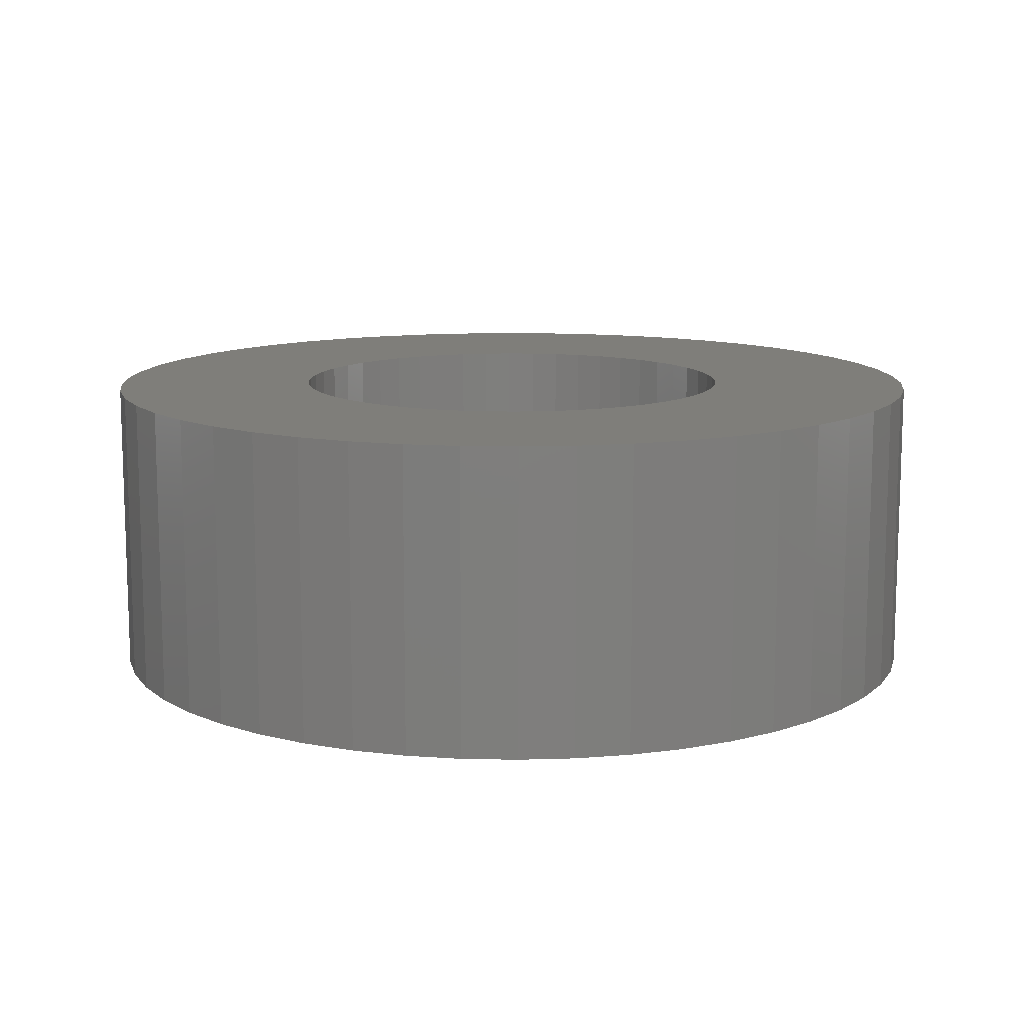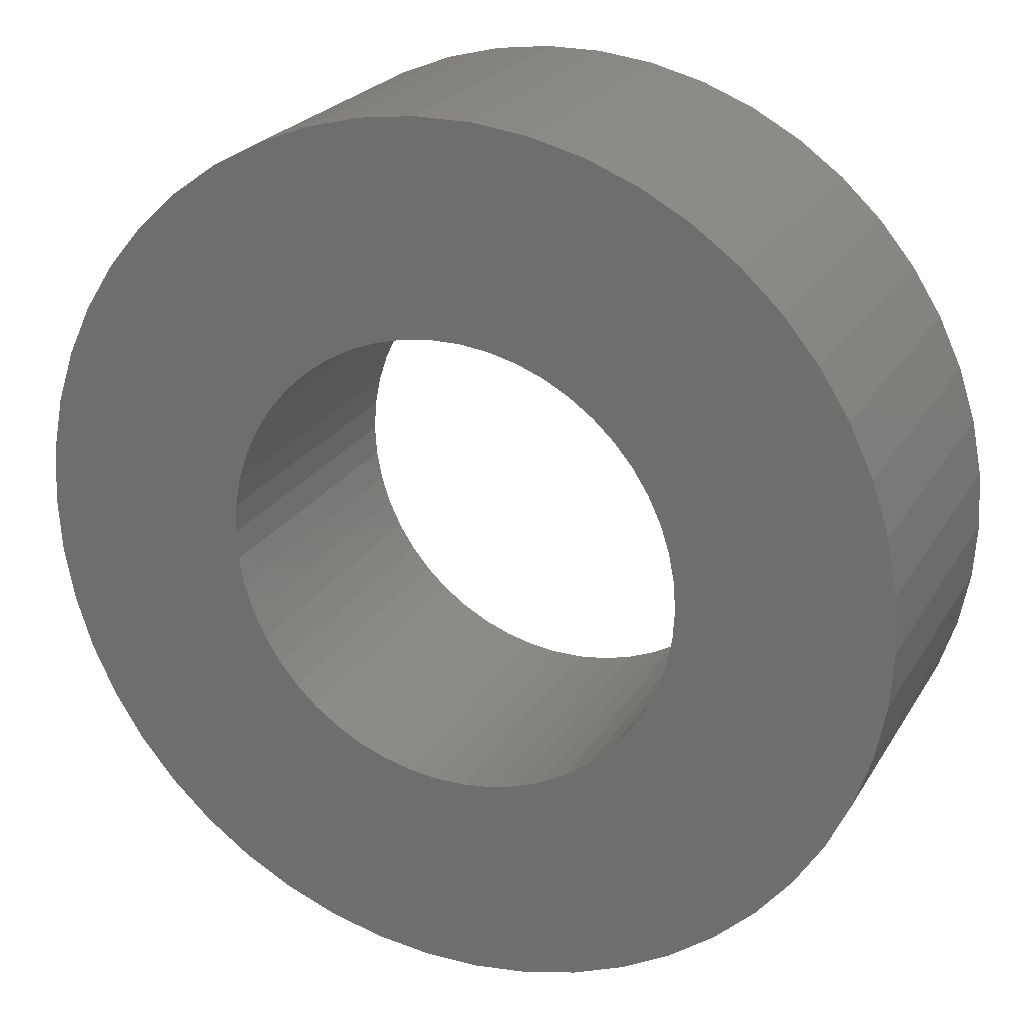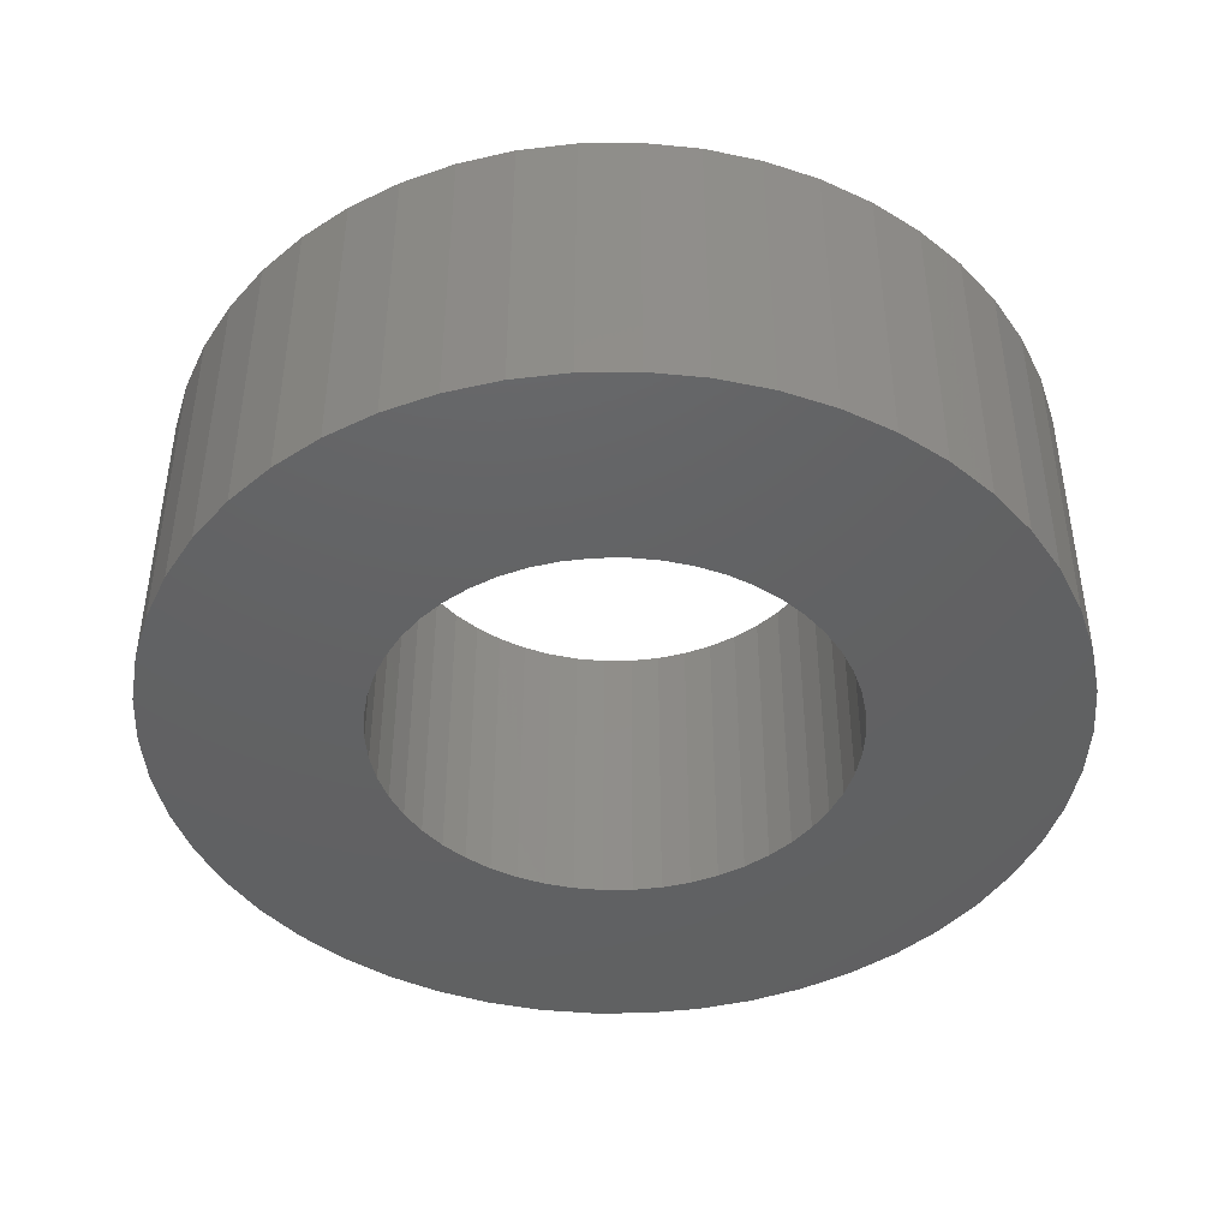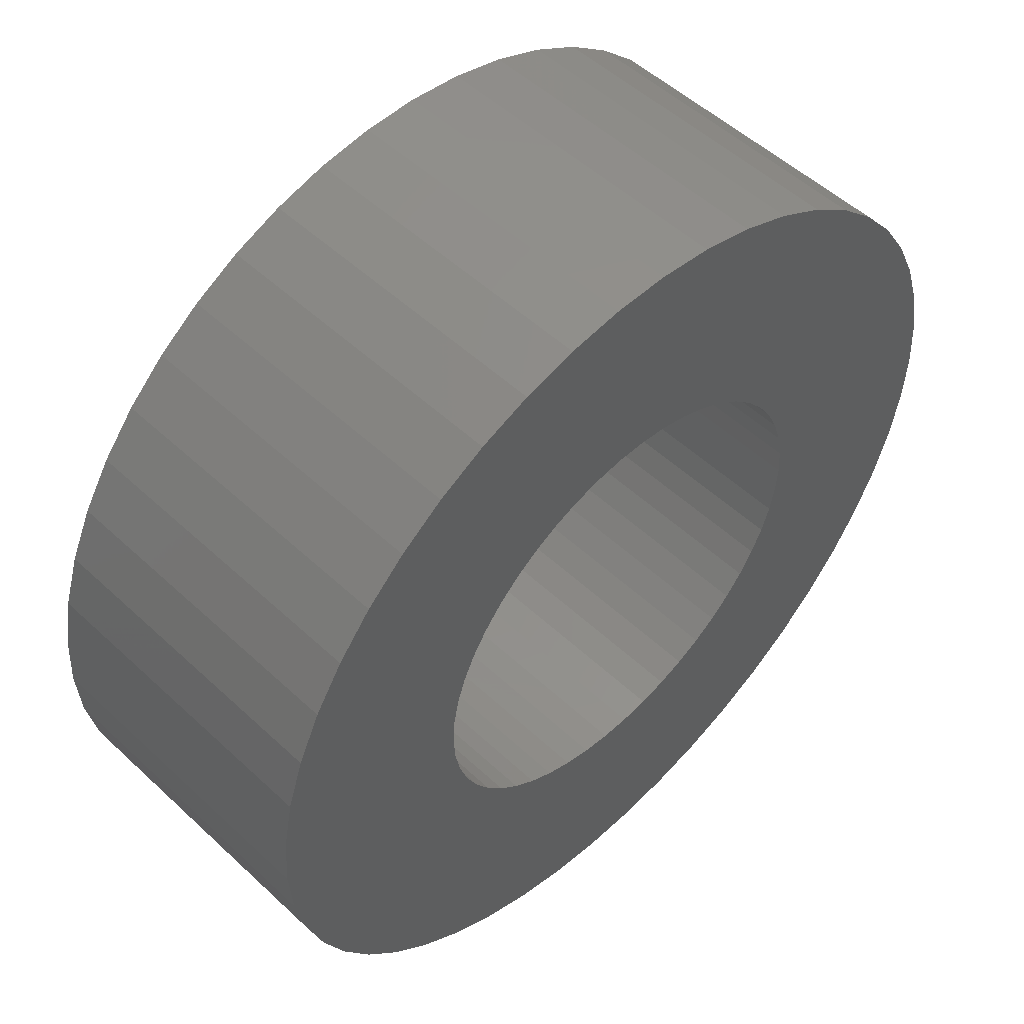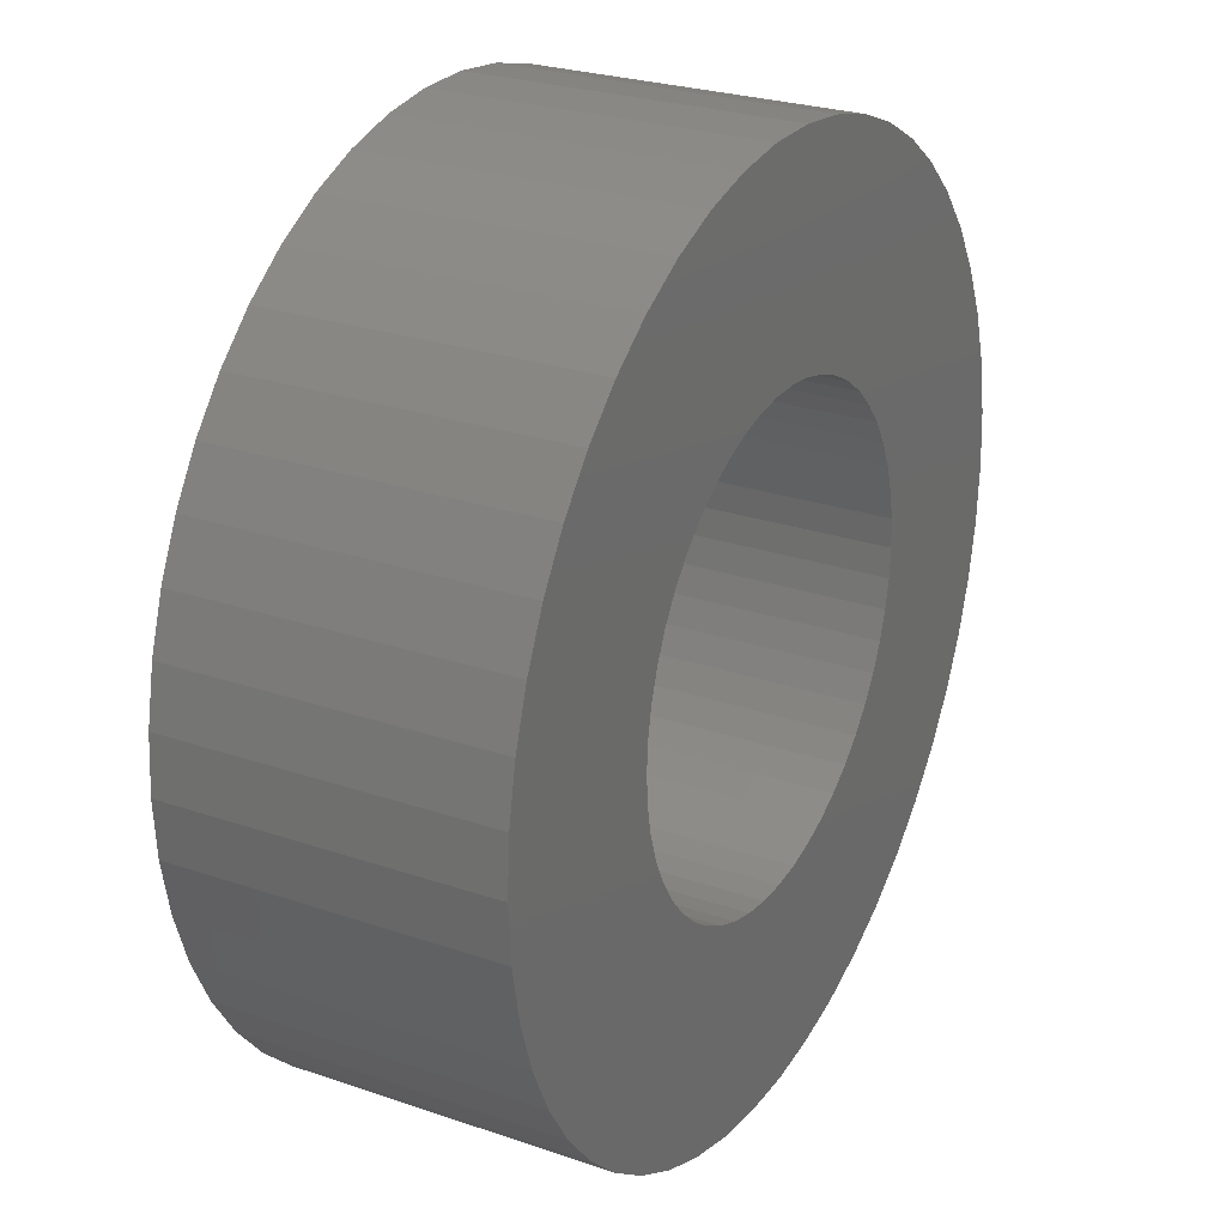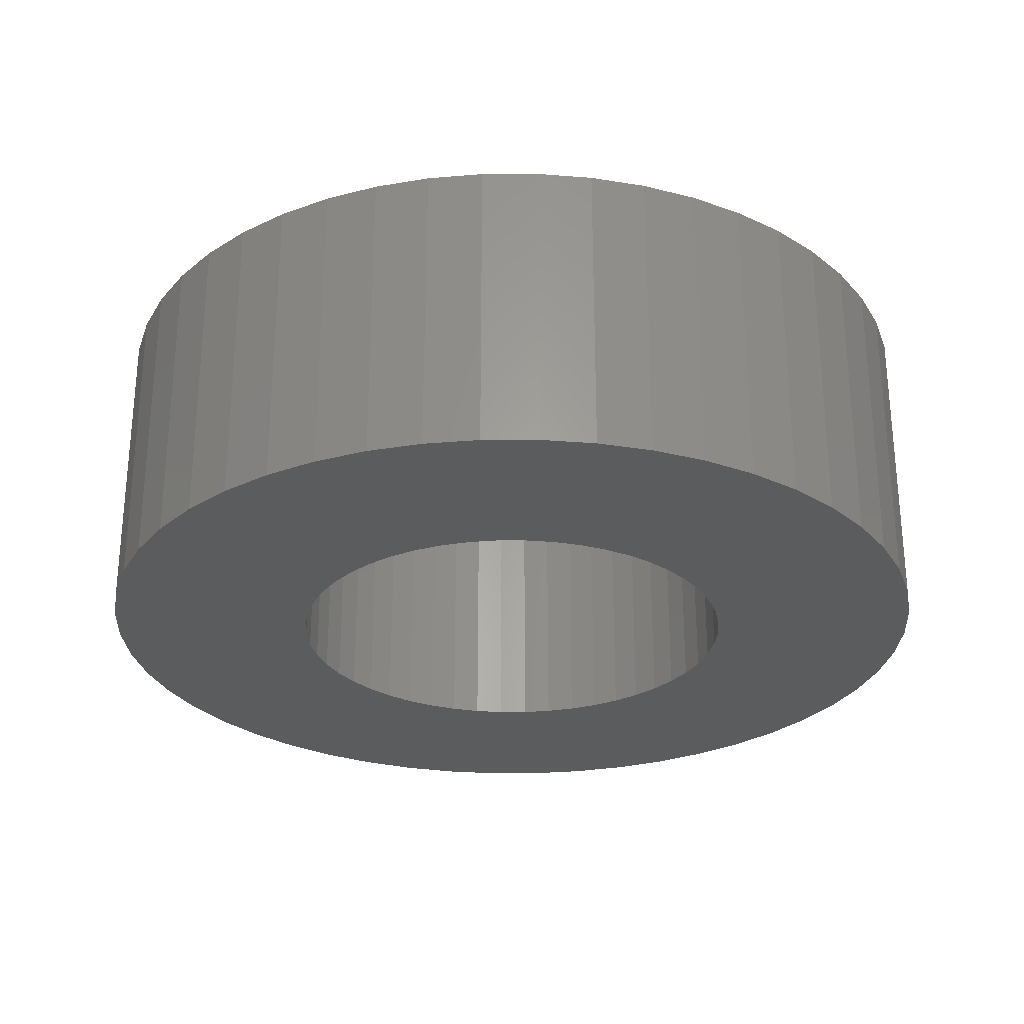
<metadata>
{"format":"stl","ext":"stl","renderer":"f3d","projection":"perspective","resolution":1024,"background":"white","views":[{"elev":11.7,"azim":110.8,"up":"+Z"},{"elev":23.3,"azim":23.6,"up":"+Y"},{"elev":-43.9,"azim":-100.1,"up":"+Z"},{"elev":52.2,"azim":135.1,"up":"+Y"},{"elev":26.2,"azim":-61.6,"up":"+Y"},{"elev":-27.7,"azim":-150.9,"up":"+Z"}]}
</metadata>
<code>
# stl→obj: 200 verts, 400 faces
v 10 0 3.5
v 9.921 1.253 -3.5
v 9.921 1.253 3.5
v 10 0 -3.5
v -10 0 -3.5
v -9.921 1.253 3.5
v -9.921 1.253 -3.5
v -10 0 3.5
v 0.6279 9.98 -3.5
v -0.6279 9.98 3.5
v 0.6279 9.98 3.5
v -0.6279 9.98 -3.5
v -0.6279 -9.98 -3.5
v 0.6279 -9.98 3.5
v -0.6279 -9.98 3.5
v 0.6279 -9.98 -3.5
v 7.29 6.845 -3.5
v 6.374 7.705 3.5
v 7.29 6.845 3.5
v 6.374 7.705 -3.5
v -6.374 7.705 -3.5
v -7.29 6.845 3.5
v -6.374 7.705 3.5
v -7.29 6.845 -3.5
v -3.09 9.511 -3.5
v -4.258 9.048 3.5
v -3.09 9.511 3.5
v -4.258 9.048 -3.5
v 9.298 3.681 3.5
v 8.763 4.818 -3.5
v 8.763 4.818 3.5
v 9.298 3.681 -3.5
v 8.09 5.878 -3.5
v 8.09 5.878 3.5
v 4.258 9.048 -3.5
v 3.09 9.511 3.5
v 4.258 9.048 3.5
v 3.09 9.511 -3.5
v 1.874 9.823 3.5
v 1.874 9.823 -3.5
v 5.358 8.443 -3.5
v 5.358 8.443 3.5
v -8.763 4.818 -3.5
v -8.09 5.878 3.5
v -8.09 5.878 -3.5
v -8.763 4.818 3.5
v -9.686 2.487 -3.5
v -9.298 3.681 3.5
v -9.298 3.681 -3.5
v -9.686 2.487 3.5
v -5.358 8.443 3.5
v -5.358 8.443 -3.5
v -1.874 9.823 3.5
v -1.874 9.823 -3.5
v 1.874 -9.823 3.5
v 1.874 -9.823 -3.5
v 9.686 2.487 3.5
v 9.686 2.487 -3.5
v 5.25 0 3.5
v 5.209 0.658 3.5
v 9.921 -1.253 3.5
v 5.085 1.306 3.5
v 5.209 -0.658 3.5
v 4.881 1.933 3.5
v 9.686 -2.487 3.5
v 4.601 2.529 3.5
v 5.085 -1.306 3.5
v 4.247 3.086 3.5
v 9.298 -3.681 3.5
v 3.827 3.594 3.5
v 4.881 -1.933 3.5
v 3.346 4.045 3.5
v 8.763 -4.818 3.5
v 4.601 -2.529 3.5
v 2.813 4.433 3.5
v 2.235 4.75 3.5
v 1.622 4.993 3.5
v 0.9838 5.157 3.5
v 0.3296 5.24 3.5
v -0.3296 5.24 3.5
v -0.9838 5.157 3.5
v -1.622 4.993 3.5
v -2.235 4.75 3.5
v -2.813 4.433 3.5
v -3.346 4.045 3.5
v -3.827 3.594 3.5
v -4.247 3.086 3.5
v -4.601 2.529 3.5
v 8.09 -5.878 3.5
v 4.247 -3.086 3.5
v 7.29 -6.845 3.5
v 3.827 -3.594 3.5
v 6.374 -7.705 3.5
v 3.346 -4.045 3.5
v 5.358 -8.443 3.5
v 2.813 -4.433 3.5
v 4.258 -9.048 3.5
v 2.235 -4.75 3.5
v 3.09 -9.511 3.5
v 1.622 -4.993 3.5
v 0.9838 -5.157 3.5
v 0.3296 -5.24 3.5
v -0.3296 -5.24 3.5
v -0.9838 -5.157 3.5
v -1.874 -9.823 3.5
v -1.622 -4.993 3.5
v -3.09 -9.511 3.5
v -2.235 -4.75 3.5
v -4.258 -9.048 3.5
v -2.813 -4.433 3.5
v -5.358 -8.443 3.5
v -3.346 -4.045 3.5
v -6.374 -7.705 3.5
v -3.827 -3.594 3.5
v -7.29 -6.845 3.5
v -4.247 -3.086 3.5
v -8.09 -5.878 3.5
v -4.601 -2.529 3.5
v -8.763 -4.818 3.5
v -4.881 -1.933 3.5
v -9.298 -3.681 3.5
v -5.085 -1.306 3.5
v -9.686 -2.487 3.5
v -5.209 -0.658 3.5
v -9.921 -1.253 3.5
v -5.25 0 3.5
v -4.881 1.933 3.5
v -5.085 1.306 3.5
v -5.209 0.658 3.5
v 8.09 -5.878 -3.5
v 7.29 -6.845 -3.5
v 9.686 -2.487 -3.5
v 9.298 -3.681 -3.5
v 9.921 -1.253 -3.5
v -4.258 -9.048 -3.5
v -3.09 -9.511 -3.5
v 5.25 0 -3.5
v 5.209 -0.658 -3.5
v 5.085 -1.306 -3.5
v 5.209 0.658 -3.5
v 4.881 -1.933 -3.5
v 8.763 -4.818 -3.5
v 4.601 -2.529 -3.5
v 5.085 1.306 -3.5
v 4.247 -3.086 -3.5
v 3.827 -3.594 -3.5
v 6.374 -7.705 -3.5
v 4.881 1.933 -3.5
v 3.346 -4.045 -3.5
v 5.358 -8.443 -3.5
v 4.601 2.529 -3.5
v 2.813 -4.433 -3.5
v 4.258 -9.048 -3.5
v 2.235 -4.75 -3.5
v 3.09 -9.511 -3.5
v 1.622 -4.993 -3.5
v 0.9838 -5.157 -3.5
v 0.3296 -5.24 -3.5
v -0.3296 -5.24 -3.5
v -0.9838 -5.157 -3.5
v -1.874 -9.823 -3.5
v -1.622 -4.993 -3.5
v -2.235 -4.75 -3.5
v -2.813 -4.433 -3.5
v -5.358 -8.443 -3.5
v -3.346 -4.045 -3.5
v -6.374 -7.705 -3.5
v -3.827 -3.594 -3.5
v -7.29 -6.845 -3.5
v -4.247 -3.086 -3.5
v -8.09 -5.878 -3.5
v -8.763 -4.818 -3.5
v -4.601 -2.529 -3.5
v 4.247 3.086 -3.5
v 3.827 3.594 -3.5
v 3.346 4.045 -3.5
v 2.813 4.433 -3.5
v 2.235 4.75 -3.5
v 1.622 4.993 -3.5
v 0.9838 5.157 -3.5
v 0.3296 5.24 -3.5
v -0.3296 5.24 -3.5
v -0.9838 5.157 -3.5
v -1.622 4.993 -3.5
v -2.235 4.75 -3.5
v -2.813 4.433 -3.5
v -3.346 4.045 -3.5
v -3.827 3.594 -3.5
v -4.247 3.086 -3.5
v -4.601 2.529 -3.5
v -4.881 1.933 -3.5
v -5.085 1.306 -3.5
v -5.209 0.658 -3.5
v -5.25 0 -3.5
v -4.881 -1.933 -3.5
v -9.298 -3.681 -3.5
v -5.085 -1.306 -3.5
v -9.686 -2.487 -3.5
v -5.209 -0.658 -3.5
v -9.921 -1.253 -3.5
f 1 2 3
f 2 1 4
f 5 6 7
f 6 5 8
f 9 10 11
f 10 9 12
f 13 14 15
f 14 13 16
f 17 18 19
f 18 17 20
f 21 22 23
f 22 21 24
f 25 26 27
f 26 25 28
f 29 30 31
f 30 29 32
f 31 33 34
f 33 31 30
f 35 36 37
f 36 35 38
f 38 39 36
f 39 38 40
f 41 37 42
f 37 41 35
f 43 44 45
f 44 43 46
f 45 22 24
f 22 45 44
f 47 48 49
f 48 47 50
f 28 51 26
f 51 28 52
f 12 53 10
f 53 12 54
f 16 55 14
f 55 16 56
f 57 32 29
f 32 57 58
f 3 58 57
f 58 3 2
f 34 17 19
f 17 34 33
f 40 11 39
f 11 40 9
f 20 42 18
f 42 20 41
f 49 46 43
f 46 49 48
f 7 50 47
f 50 7 6
f 59 1 3
f 60 3 57
f 1 59 61
f 62 57 29
f 63 61 59
f 64 29 31
f 61 63 65
f 66 31 34
f 67 65 63
f 68 34 19
f 65 67 69
f 70 19 18
f 71 69 67
f 72 18 42
f 69 71 73
f 74 73 71
f 3 60 59
f 57 62 60
f 29 64 62
f 31 66 64
f 75 42 37
f 34 68 66
f 19 70 68
f 18 72 70
f 76 37 36
f 42 75 72
f 37 76 75
f 77 36 39
f 36 77 76
f 39 78 77
f 11 78 39
f 11 79 78
f 11 80 79
f 10 80 11
f 10 81 80
f 53 81 10
f 81 53 82
f 27 82 53
f 82 27 83
f 26 83 27
f 83 26 84
f 51 84 26
f 84 51 85
f 23 85 51
f 85 23 86
f 22 86 23
f 86 22 87
f 44 87 22
f 46 88 44
f 87 44 88
f 73 74 89
f 90 89 74
f 89 90 91
f 92 91 90
f 91 92 93
f 94 93 92
f 93 94 95
f 96 95 94
f 95 96 97
f 98 97 96
f 97 98 99
f 100 99 98
f 99 100 55
f 101 55 100
f 101 14 55
f 102 14 101
f 103 14 102
f 103 15 14
f 104 15 103
f 105 104 106
f 104 105 15
f 107 106 108
f 109 108 110
f 106 107 105
f 111 110 112
f 113 112 114
f 115 114 116
f 108 109 107
f 117 116 118
f 119 118 120
f 121 120 122
f 123 122 124
f 110 111 109
f 125 124 126
f 88 46 127
f 48 127 46
f 112 113 111
f 127 48 128
f 114 115 113
f 50 128 48
f 116 117 115
f 128 50 129
f 118 119 117
f 6 129 50
f 120 121 119
f 129 6 126
f 122 123 121
f 8 126 6
f 124 125 123
f 126 8 125
f 91 130 89
f 130 91 131
f 69 132 65
f 132 69 133
f 65 134 61
f 134 65 132
f 135 107 109
f 107 135 136
f 137 4 134
f 138 134 132
f 4 137 2
f 139 132 133
f 140 2 137
f 141 133 142
f 2 140 58
f 143 142 130
f 144 58 140
f 145 130 131
f 58 144 32
f 146 131 147
f 148 32 144
f 149 147 150
f 32 148 30
f 151 30 148
f 134 138 137
f 132 139 138
f 133 141 139
f 142 143 141
f 152 150 153
f 130 145 143
f 131 146 145
f 147 149 146
f 154 153 155
f 150 152 149
f 153 154 152
f 156 155 56
f 155 156 154
f 56 157 156
f 16 157 56
f 16 158 157
f 16 159 158
f 13 159 16
f 13 160 159
f 161 160 13
f 160 161 162
f 136 162 161
f 162 136 163
f 135 163 136
f 163 135 164
f 165 164 135
f 164 165 166
f 167 166 165
f 166 167 168
f 169 168 167
f 168 169 170
f 171 170 169
f 172 173 171
f 170 171 173
f 30 151 33
f 174 33 151
f 33 174 17
f 175 17 174
f 17 175 20
f 176 20 175
f 20 176 41
f 177 41 176
f 41 177 35
f 178 35 177
f 35 178 38
f 179 38 178
f 38 179 40
f 180 40 179
f 180 9 40
f 181 9 180
f 182 9 181
f 182 12 9
f 183 12 182
f 54 183 184
f 183 54 12
f 25 184 185
f 28 185 186
f 184 25 54
f 52 186 187
f 21 187 188
f 24 188 189
f 185 28 25
f 45 189 190
f 43 190 191
f 49 191 192
f 47 192 193
f 186 52 28
f 7 193 194
f 173 172 195
f 196 195 172
f 187 21 52
f 195 196 197
f 188 24 21
f 198 197 196
f 189 45 24
f 197 198 199
f 190 43 45
f 200 199 198
f 191 49 43
f 199 200 194
f 192 47 49
f 5 194 200
f 193 7 47
f 194 5 7
f 155 97 99
f 97 155 153
f 52 23 51
f 23 52 21
f 54 27 53
f 27 54 25
f 153 95 97
f 95 153 150
f 89 142 73
f 142 89 130
f 61 4 1
f 4 61 134
f 169 117 171
f 117 169 115
f 196 123 198
f 123 196 121
f 56 99 55
f 99 56 155
f 147 91 93
f 91 147 131
f 150 93 95
f 93 150 147
f 73 133 69
f 133 73 142
f 161 15 105
f 15 161 13
f 169 113 115
f 113 169 167
f 165 109 111
f 109 165 135
f 136 105 107
f 105 136 161
f 171 119 172
f 119 171 117
f 172 121 196
f 121 172 119
f 198 125 200
f 125 198 123
f 200 8 5
f 8 200 125
f 167 111 113
f 111 167 165
f 137 60 140
f 60 137 59
f 126 193 129
f 193 126 194
f 182 79 80
f 79 182 181
f 158 103 102
f 103 158 159
f 146 94 92
f 94 146 149
f 176 70 72
f 70 176 175
f 188 85 86
f 85 188 187
f 185 82 83
f 82 185 184
f 148 66 151
f 66 148 64
f 140 62 144
f 62 140 60
f 179 76 77
f 76 179 178
f 178 75 76
f 75 178 177
f 127 190 88
f 190 127 191
f 186 83 84
f 83 186 185
f 184 81 82
f 81 184 183
f 157 102 101
f 102 157 158
f 144 64 148
f 64 144 62
f 174 70 175
f 70 174 68
f 151 68 174
f 68 151 66
f 180 77 78
f 77 180 179
f 181 78 79
f 78 181 180
f 177 72 75
f 72 177 176
f 88 189 87
f 189 88 190
f 87 188 86
f 188 87 189
f 128 191 127
f 191 128 192
f 129 192 128
f 192 129 193
f 187 84 85
f 84 187 186
f 183 80 81
f 80 183 182
f 139 63 138
f 63 139 67
f 166 114 112
f 114 166 168
f 118 195 120
f 195 118 173
f 116 173 118
f 173 116 170
f 124 194 126
f 194 124 199
f 152 98 96
f 98 152 154
f 146 90 145
f 90 146 92
f 143 71 141
f 71 143 74
f 138 59 137
f 59 138 63
f 162 108 106
f 108 162 163
f 114 170 116
f 170 114 168
f 122 199 124
f 199 122 197
f 120 197 122
f 197 120 195
f 149 96 94
f 96 149 152
f 154 100 98
f 100 154 156
f 156 101 100
f 101 156 157
f 145 74 143
f 74 145 90
f 141 67 139
f 67 141 71
f 159 104 103
f 104 159 160
f 163 110 108
f 110 163 164
f 160 106 104
f 106 160 162
f 164 112 110
f 112 164 166

</code>
